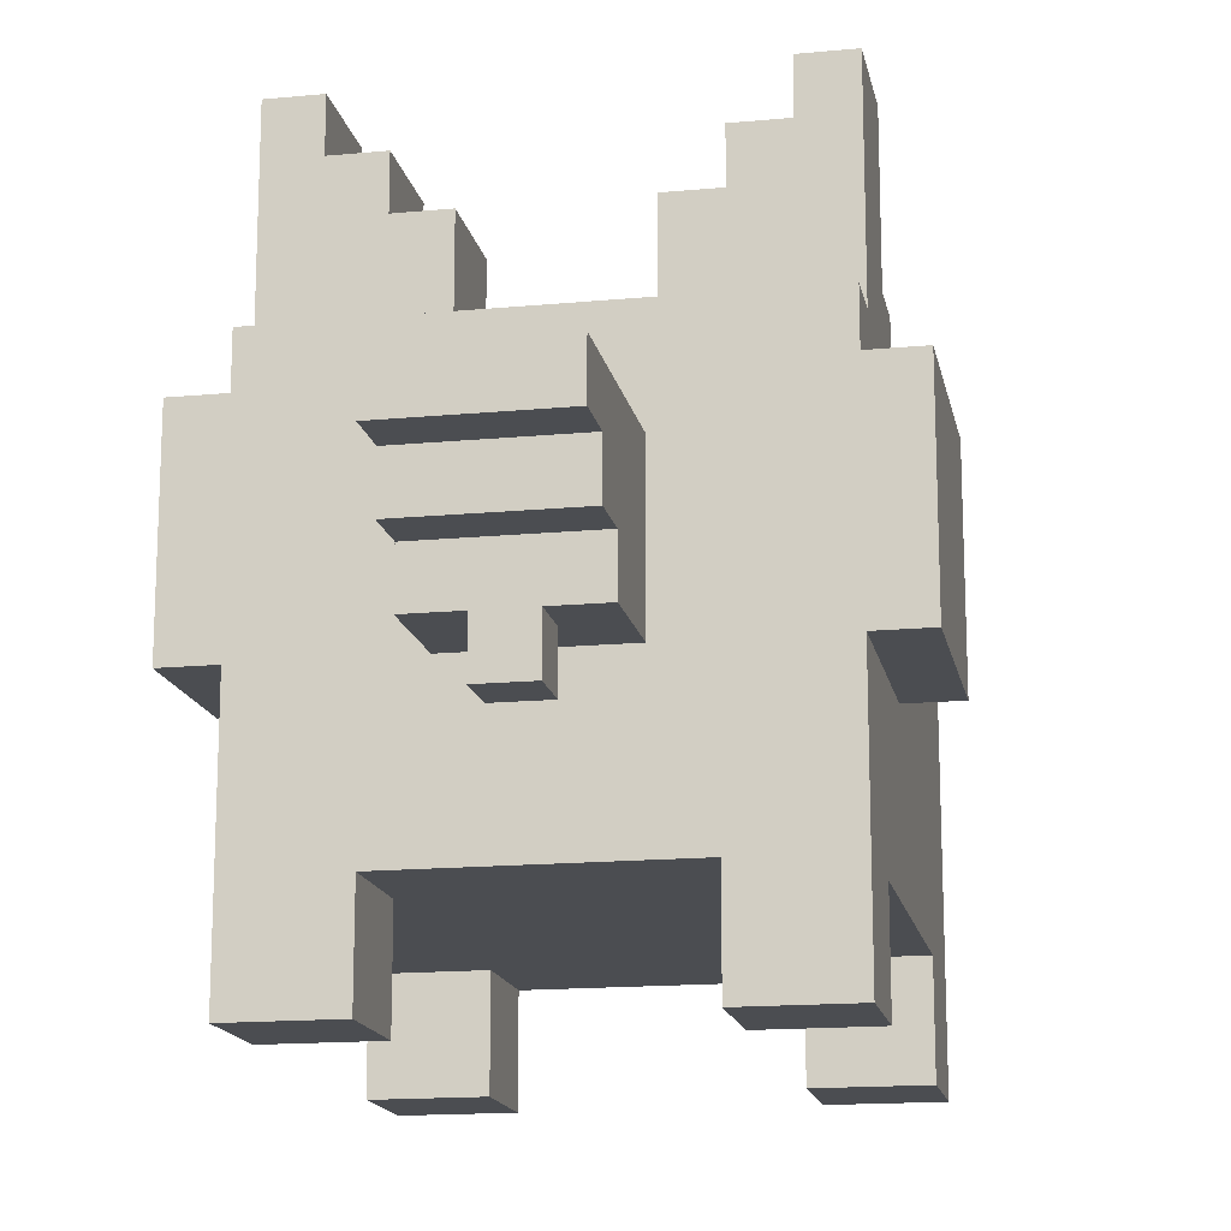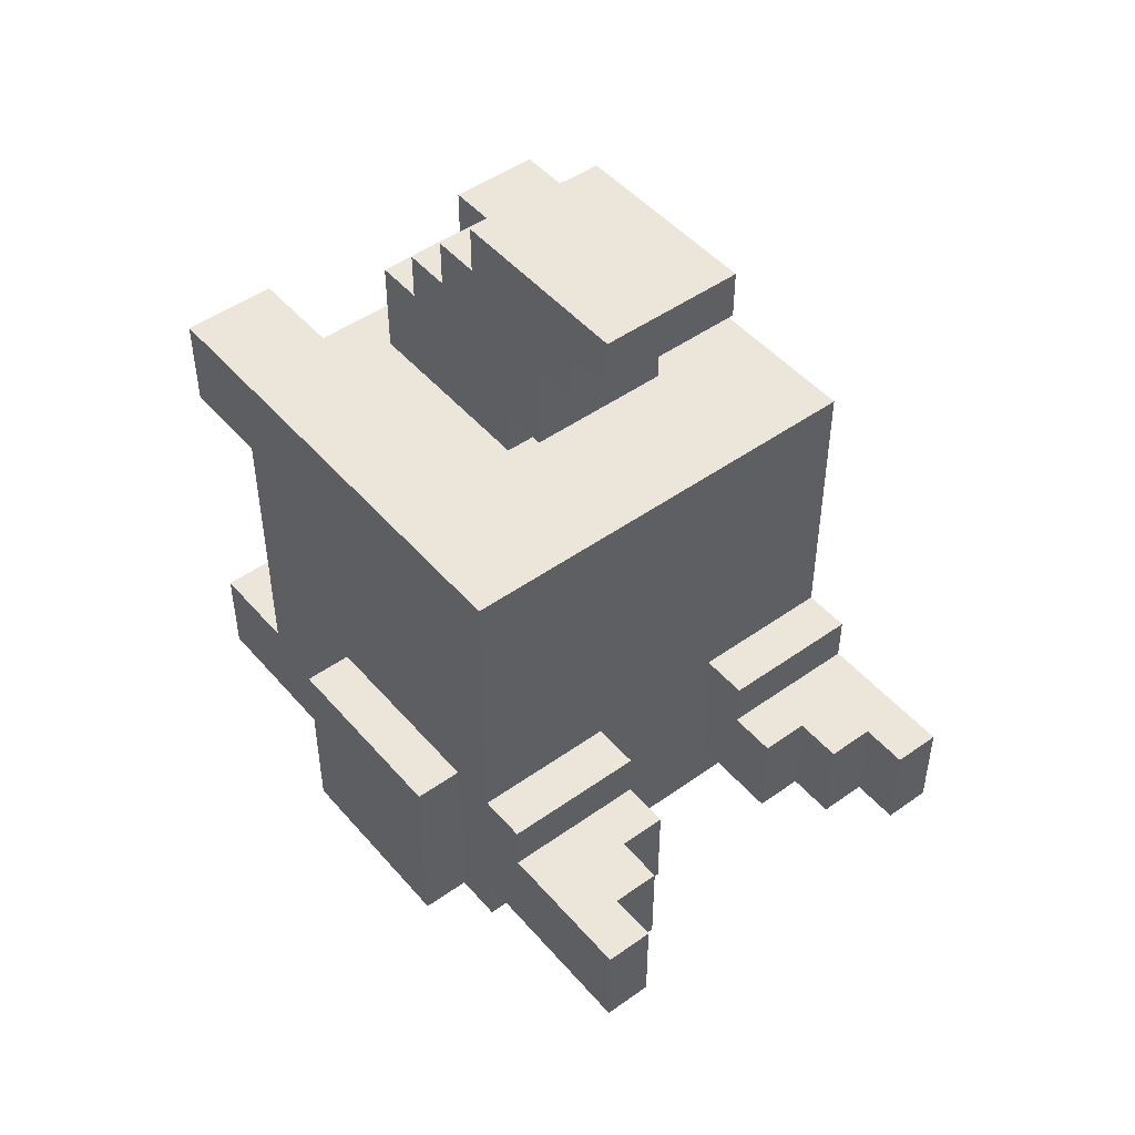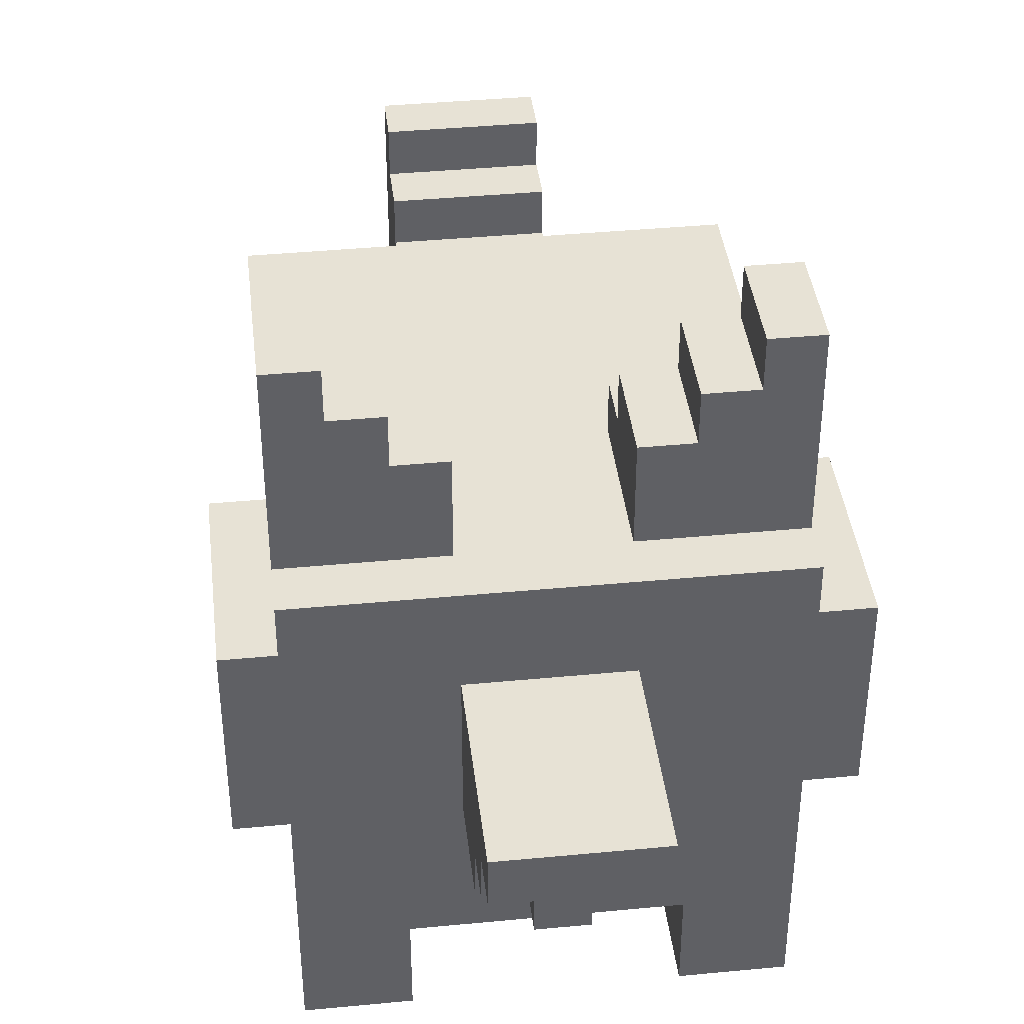
<metadata>
{"format":"obj","ext":"obj","renderer":"f3d","projection":"perspective","resolution":1024,"background":"white","views":[{"elev":-15.9,"azim":-168.9,"up":"+Y"},{"elev":48.0,"azim":141.4,"up":"+Z"},{"elev":40.3,"azim":173.3,"up":"+Y"}]}
</metadata>
<code>
g animal-25
v -5.5 5 -1.5
v -5.5 5 -5.5
v -5.5 9 -1.5
v -5.5 9 -5.5
v -4.5 0 4.5
v -4.5 0 2.5
v -4.5 0 -3.5
v -4.5 0 -5.5
v -4.5 2 2.5
v -4.5 2 -3.5
v -4.5 5 3.5
v -4.5 5 -0.5
v -4.5 5 -1.5
v -4.5 5 -5.5
v -4.5 6 4.5
v -4.5 6 3.5
v -4.5 6 -0.5
v -4.5 6 -1.5
v -4.5 9 -1.5
v -4.5 9 -4.5
v -4.5 9 -5.5
v -4.5 10 4.5
v -4.5 10 -1.5
v -4.5 10 -4.5
v -4.5 10 -5.5
v -4.5 11 -1.5
v -4.5 11 -2.5
v -4.5 14 -2.5
v -4.5 14 -4.5
v -1.5 3 6.5
v -1.5 3 4.5
v -1.5 4 7.5
v -1.5 4 6.5
v -1.5 5 8.5
v -1.5 5 7.5
v -1.5 5 -5.5
v -1.5 5 -7.5
v -1.5 6 9.5
v -1.5 6 8.5
v -1.5 6 5.5
v -1.5 6 4.5
v -1.5 6 -5.5
v -1.5 6 -7.5
v -1.5 6 -8.5
v -1.5 7 7.5
v -1.5 7 5.5
v -1.5 7 4.5
v -1.5 7 -5.5
v -1.5 7 -8.5
v -1.5 7 -9.5
v -1.5 8 8.5
v -1.5 8 7.5
v -1.5 8 5.5
v -1.5 8 -5.5
v -1.5 8 -8.5
v -1.5 8 -9.5
v -1.5 9 9.5
v -1.5 9 8.5
v -1.5 9 7.5
v -1.5 10 9.5
v -1.5 10 8.5
v -0.5 4 -6.5
v -0.5 4 -7.5
v -0.5 5 -6.5
v -0.5 5 -7.5
v 1.5 10 -1.5
v 1.5 10 -2.5
v 1.5 10 -3.5
v 1.5 10 -4.5
v 1.5 11 -1.5
v 1.5 11 -2.5
v 1.5 11 -3.5
v 1.5 12 -2.5
v 1.5 12 -4.5
v 2.5 0 4.5
v 2.5 0 2.5
v 2.5 0 -3.5
v 2.5 0 -5.5
v 2.5 2 4.5
v 2.5 2 2.5
v 2.5 2 -3.5
v 2.5 2 -5.5
v 2.5 12 -2.5
v 2.5 12 -4.5
v 2.5 13 -2.5
v 2.5 13 -4.5
v 3.5 13 -2.5
v 3.5 13 -4.5
v 3.5 14 -2.5
v 3.5 14 -4.5
v -3.5 13 -2.5
v -3.5 13 -4.5
v -3.5 14 -2.5
v -3.5 14 -4.5
v -2.5 0 4.5
v -2.5 0 2.5
v -2.5 0 -3.5
v -2.5 0 -5.5
v -2.5 2 4.5
v -2.5 2 2.5
v -2.5 2 -3.5
v -2.5 2 -5.5
v -2.5 12 -2.5
v -2.5 12 -4.5
v -2.5 13 -2.5
v -2.5 13 -4.5
v -1.5 10 -1.5
v -1.5 10 -4.5
v -1.5 11 -1.5
v -1.5 11 -2.5
v -1.5 12 -2.5
v -1.5 12 -4.5
v 0.5 4 -6.5
v 0.5 4 -7.5
v 0.5 5 -6.5
v 0.5 5 -7.5
v 1.5 3 6.5
v 1.5 3 4.5
v 1.5 4 7.5
v 1.5 4 6.5
v 1.5 5 8.5
v 1.5 5 7.5
v 1.5 5 -5.5
v 1.5 5 -7.5
v 1.5 6 9.5
v 1.5 6 8.5
v 1.5 6 5.5
v 1.5 6 4.5
v 1.5 6 -5.5
v 1.5 6 -7.5
v 1.5 6 -8.5
v 1.5 7 7.5
v 1.5 7 5.5
v 1.5 7 4.5
v 1.5 7 -5.5
v 1.5 7 -8.5
v 1.5 7 -9.5
v 1.5 8 8.5
v 1.5 8 7.5
v 1.5 8 5.5
v 1.5 8 -5.5
v 1.5 8 -8.5
v 1.5 8 -9.5
v 1.5 9 9.5
v 1.5 9 8.5
v 1.5 9 7.5
v 1.5 10 9.5
v 1.5 10 8.5
v 4.5 0 4.5
v 4.5 0 2.5
v 4.5 0 -3.5
v 4.5 0 -5.5
v 4.5 2 2.5
v 4.5 2 -3.5
v 4.5 5 3.5
v 4.5 5 -0.5
v 4.5 5 -1.5
v 4.5 5 -5.5
v 4.5 6 4.5
v 4.5 6 3.5
v 4.5 6 -0.5
v 4.5 6 -1.5
v 4.5 9 -1.5
v 4.5 9 -4.5
v 4.5 9 -5.5
v 4.5 10 4.5
v 4.5 10 -1.5
v 4.5 10 -4.5
v 4.5 10 -5.5
v 4.5 11 -1.5
v 4.5 11 -2.5
v 4.5 14 -2.5
v 4.5 14 -4.5
v 5.5 5 -1.5
v 5.5 5 -5.5
v 5.5 9 -1.5
v 5.5 9 -5.5
v -1.5 6 9.5
v -1.5 9 9.5
v -1.5 10 9.5
v 1.5 6 9.5
v 1.5 9 9.5
v 1.5 10 9.5
v -1.5 5 8.5
v -1.5 6 8.5
v 1.5 5 8.5
v 1.5 6 8.5
v -1.5 4 7.5
v -1.5 5 7.5
v 1.5 4 7.5
v 1.5 5 7.5
v -1.5 3 6.5
v -1.5 4 6.5
v 1.5 3 6.5
v 1.5 4 6.5
v -4.5 0 4.5
v -4.5 6 4.5
v -4.5 10 4.5
v -2.5 0 4.5
v -2.5 2 4.5
v -2.5 6 4.5
v -1.5 3 4.5
v -1.5 6 4.5
v -1.5 7 4.5
v 1.5 3 4.5
v 1.5 6 4.5
v 1.5 7 4.5
v 2.5 0 4.5
v 2.5 2 4.5
v 2.5 6 4.5
v 4.5 0 4.5
v 4.5 6 4.5
v 4.5 10 4.5
v -5.5 5 -1.5
v -5.5 9 -1.5
v -4.5 5 -1.5
v -4.5 6 -1.5
v -4.5 9 -1.5
v -4.5 10 -1.5
v -4.5 11 -1.5
v -1.5 10 -1.5
v -1.5 11 -1.5
v 1.5 10 -1.5
v 1.5 11 -1.5
v 4.5 5 -1.5
v 4.5 6 -1.5
v 4.5 9 -1.5
v 4.5 10 -1.5
v 4.5 11 -1.5
v 5.5 5 -1.5
v 5.5 9 -1.5
v -4.5 11 -2.5
v -4.5 14 -2.5
v -3.5 13 -2.5
v -3.5 14 -2.5
v -2.5 12 -2.5
v -2.5 13 -2.5
v -1.5 11 -2.5
v -1.5 12 -2.5
v 1.5 11 -2.5
v 1.5 12 -2.5
v 2.5 12 -2.5
v 2.5 13 -2.5
v 3.5 13 -2.5
v 3.5 14 -2.5
v 4.5 11 -2.5
v 4.5 14 -2.5
v -4.5 0 -3.5
v -4.5 2 -3.5
v -2.5 0 -3.5
v -2.5 2 -3.5
v 2.5 0 -3.5
v 2.5 2 -3.5
v 4.5 0 -3.5
v 4.5 2 -3.5
v -0.5 4 -6.5
v -0.5 5 -6.5
v 0.5 4 -6.5
v 0.5 5 -6.5
v -1.5 9 8.5
v -1.5 10 8.5
v 1.5 9 8.5
v 1.5 10 8.5
v -1.5 8 7.5
v -1.5 9 7.5
v 1.5 8 7.5
v 1.5 9 7.5
v -1.5 7 5.5
v -1.5 8 5.5
v 1.5 7 5.5
v 1.5 8 5.5
v -4.5 0 2.5
v -4.5 2 2.5
v -2.5 0 2.5
v -2.5 2 2.5
v 2.5 0 2.5
v 2.5 2 2.5
v 4.5 0 2.5
v 4.5 2 2.5
v -4.5 10 -4.5
v -4.5 14 -4.5
v -3.5 10 -4.5
v -3.5 12 -4.5
v -3.5 13 -4.5
v -3.5 14 -4.5
v -2.5 10 -4.5
v -2.5 12 -4.5
v -2.5 13 -4.5
v -1.5 10 -4.5
v -1.5 12 -4.5
v 1.5 10 -4.5
v 1.5 12 -4.5
v 2.5 10 -4.5
v 2.5 12 -4.5
v 2.5 13 -4.5
v 3.5 10 -4.5
v 3.5 12 -4.5
v 3.5 13 -4.5
v 3.5 14 -4.5
v 4.5 10 -4.5
v 4.5 14 -4.5
v -5.5 5 -5.5
v -5.5 9 -5.5
v -4.5 0 -5.5
v -4.5 5 -5.5
v -4.5 9 -5.5
v -4.5 10 -5.5
v -3.5 6 -5.5
v -3.5 7 -5.5
v -3.5 8 -5.5
v -3.5 9 -5.5
v -2.5 0 -5.5
v -2.5 2 -5.5
v -2.5 5 -5.5
v -2.5 8 -5.5
v -2.5 9 -5.5
v -1.5 5 -5.5
v -1.5 6 -5.5
v -1.5 7 -5.5
v -1.5 8 -5.5
v -1.5 9 -5.5
v -1.5 10 -5.5
v 1.5 5 -5.5
v 1.5 6 -5.5
v 1.5 7 -5.5
v 1.5 8 -5.5
v 1.5 9 -5.5
v 1.5 10 -5.5
v 2.5 0 -5.5
v 2.5 2 -5.5
v 2.5 5 -5.5
v 2.5 8 -5.5
v 2.5 9 -5.5
v 3.5 6 -5.5
v 3.5 7 -5.5
v 3.5 8 -5.5
v 3.5 9 -5.5
v 4.5 0 -5.5
v 4.5 5 -5.5
v 4.5 9 -5.5
v 4.5 10 -5.5
v 5.5 5 -5.5
v 5.5 9 -5.5
v -1.5 5 -7.5
v -1.5 6 -7.5
v -0.5 4 -7.5
v -0.5 5 -7.5
v -0.5 6 -7.5
v 0.5 4 -7.5
v 0.5 5 -7.5
v 0.5 6 -7.5
v 1.5 5 -7.5
v 1.5 6 -7.5
v -1.5 6 -8.5
v -1.5 7 -8.5
v 1.5 6 -8.5
v 1.5 7 -8.5
v -1.5 7 -9.5
v -1.5 8 -9.5
v 1.5 7 -9.5
v 1.5 8 -9.5
v -4.5 0 4.5
v -2.5 0 4.5
v 2.5 0 4.5
v 4.5 0 4.5
v -4.5 0 2.5
v -2.5 0 2.5
v 2.5 0 2.5
v 4.5 0 2.5
v -4.5 0 -3.5
v -2.5 0 -3.5
v 2.5 0 -3.5
v 4.5 0 -3.5
v -4.5 0 -5.5
v -2.5 0 -5.5
v 2.5 0 -5.5
v 4.5 0 -5.5
v -2.5 2 4.5
v 2.5 2 4.5
v -4.5 2 2.5
v -2.5 2 2.5
v 2.5 2 2.5
v 4.5 2 2.5
v -4.5 2 -3.5
v -2.5 2 -3.5
v 2.5 2 -3.5
v 4.5 2 -3.5
v -2.5 2 -5.5
v 2.5 2 -5.5
v -1.5 3 6.5
v 1.5 3 6.5
v -1.5 3 4.5
v 1.5 3 4.5
v -1.5 4 7.5
v 1.5 4 7.5
v -1.5 4 6.5
v 1.5 4 6.5
v -0.5 4 -6.5
v 0.5 4 -6.5
v -0.5 4 -7.5
v 0.5 4 -7.5
v -1.5 5 8.5
v 1.5 5 8.5
v -1.5 5 7.5
v 1.5 5 7.5
v -5.5 5 -1.5
v -4.5 5 -1.5
v 4.5 5 -1.5
v 5.5 5 -1.5
v -5.5 5 -5.5
v -4.5 5 -5.5
v -1.5 5 -5.5
v 1.5 5 -5.5
v 4.5 5 -5.5
v 5.5 5 -5.5
v -0.5 5 -6.5
v 0.5 5 -6.5
v -1.5 5 -7.5
v -0.5 5 -7.5
v 0.5 5 -7.5
v 1.5 5 -7.5
v -1.5 6 9.5
v 1.5 6 9.5
v -1.5 6 8.5
v 1.5 6 8.5
v -1.5 6 -7.5
v -0.5 6 -7.5
v 0.5 6 -7.5
v 1.5 6 -7.5
v -1.5 6 -8.5
v 1.5 6 -8.5
v -1.5 7 -8.5
v 1.5 7 -8.5
v -1.5 7 -9.5
v 1.5 7 -9.5
v -1.5 7 5.5
v 1.5 7 5.5
v -1.5 7 4.5
v 1.5 7 4.5
v -1.5 8 7.5
v 1.5 8 7.5
v -1.5 8 5.5
v 1.5 8 5.5
v -1.5 8 -5.5
v 1.5 8 -5.5
v -1.5 8 -8.5
v 1.5 8 -8.5
v -1.5 8 -9.5
v 1.5 8 -9.5
v -1.5 9 8.5
v 1.5 9 8.5
v -1.5 9 7.5
v 1.5 9 7.5
v -5.5 9 -1.5
v -4.5 9 -1.5
v 4.5 9 -1.5
v 5.5 9 -1.5
v -4.5 9 -4.5
v 4.5 9 -4.5
v -5.5 9 -5.5
v -4.5 9 -5.5
v 4.5 9 -5.5
v 5.5 9 -5.5
v -1.5 10 9.5
v 1.5 10 9.5
v -1.5 10 8.5
v 1.5 10 8.5
v -4.5 10 4.5
v 4.5 10 4.5
v -4.5 10 -1.5
v -1.5 10 -1.5
v 1.5 10 -1.5
v 4.5 10 -1.5
v 1.5 10 -2.5
v 1.5 10 -3.5
v -4.5 10 -4.5
v -3.5 10 -4.5
v -2.5 10 -4.5
v -1.5 10 -4.5
v 1.5 10 -4.5
v 2.5 10 -4.5
v 3.5 10 -4.5
v 4.5 10 -4.5
v -4.5 10 -5.5
v -1.5 10 -5.5
v 1.5 10 -5.5
v 4.5 10 -5.5
v -4.5 11 -1.5
v -1.5 11 -1.5
v 1.5 11 -1.5
v 4.5 11 -1.5
v -4.5 11 -2.5
v -1.5 11 -2.5
v 1.5 11 -2.5
v 4.5 11 -2.5
v -2.5 12 -2.5
v -1.5 12 -2.5
v 1.5 12 -2.5
v 2.5 12 -2.5
v -2.5 12 -4.5
v -1.5 12 -4.5
v 1.5 12 -4.5
v 2.5 12 -4.5
v -3.5 13 -2.5
v -2.5 13 -2.5
v 2.5 13 -2.5
v 3.5 13 -2.5
v -3.5 13 -4.5
v -2.5 13 -4.5
v 2.5 13 -4.5
v 3.5 13 -4.5
v -4.5 14 -2.5
v -3.5 14 -2.5
v 3.5 14 -2.5
v 4.5 14 -2.5
v -4.5 14 -4.5
v -3.5 14 -4.5
v 3.5 14 -4.5
v 4.5 14 -4.5
f 3 2 1
f 4 2 3
f 9 6 5
f 10 8 7
f 11 9 5
f 11 10 9
f 12 10 11
f 13 10 12
f 14 8 10
f 14 10 13
f 15 11 5
f 16 12 11
f 16 11 15
f 17 13 12
f 17 12 16
f 18 13 17
f 19 16 15
f 19 17 16
f 19 18 17
f 22 19 15
f 22 20 19
f 23 20 22
f 24 21 20
f 24 20 23
f 25 21 24
f 26 24 23
f 27 24 26
f 28 24 27
f 29 24 28
f 33 31 30
f 35 33 32
f 39 35 34
f 40 31 33
f 40 33 35
f 40 35 39
f 41 31 40
f 42 37 36
f 43 37 42
f 45 39 38
f 45 40 39
f 46 41 40
f 46 40 45
f 47 41 46
f 48 44 43
f 48 43 42
f 49 44 48
f 51 45 38
f 52 46 45
f 52 45 51
f 53 46 52
f 54 49 48
f 55 50 49
f 55 49 54
f 56 50 55
f 57 51 38
f 58 52 51
f 58 51 57
f 59 52 58
f 60 58 57
f 61 58 60
f 64 63 62
f 65 63 64
f 70 67 66
f 71 68 67
f 71 67 70
f 72 69 68
f 72 68 71
f 73 72 71
f 74 69 72
f 74 72 73
f 79 76 75
f 80 76 79
f 81 78 77
f 82 78 81
f 85 84 83
f 86 84 85
f 89 88 87
f 90 88 89
f 91 92 93
f 93 92 94
f 95 96 99
f 99 96 100
f 97 98 101
f 101 98 102
f 103 104 105
f 105 104 106
f 107 108 109
f 109 108 110
f 110 108 111
f 111 108 112
f 113 114 115
f 115 114 116
f 117 118 120
f 119 120 122
f 121 122 126
f 120 118 127
f 122 120 127
f 126 122 127
f 127 118 128
f 123 124 129
f 129 124 130
f 125 126 132
f 126 127 132
f 127 128 133
f 132 127 133
f 133 128 134
f 130 131 135
f 129 130 135
f 135 131 136
f 125 132 138
f 132 133 139
f 138 132 139
f 139 133 140
f 135 136 141
f 136 137 142
f 141 136 142
f 142 137 143
f 125 138 144
f 138 139 145
f 144 138 145
f 145 139 146
f 144 145 147
f 147 145 148
f 149 150 153
f 151 152 154
f 149 153 155
f 153 154 155
f 155 154 156
f 156 154 157
f 154 152 158
f 157 154 158
f 149 155 159
f 155 156 160
f 159 155 160
f 156 157 161
f 160 156 161
f 161 157 162
f 159 160 163
f 160 161 163
f 161 162 163
f 159 163 166
f 163 164 166
f 166 164 167
f 164 165 168
f 167 164 168
f 168 165 169
f 167 168 170
f 170 168 171
f 171 168 172
f 172 168 173
f 174 175 176
f 176 175 177
f 181 179 178
f 182 180 179
f 182 179 181
f 183 180 182
f 186 185 184
f 187 185 186
f 190 189 188
f 191 189 190
f 194 193 192
f 195 193 194
f 199 197 196
f 200 197 199
f 201 198 197
f 201 197 200
f 202 201 200
f 203 198 201
f 203 201 202
f 204 198 203
f 205 202 200
f 207 198 204
f 209 206 205
f 209 205 200
f 210 207 206
f 210 206 209
f 211 209 208
f 211 210 209
f 212 207 210
f 212 210 211
f 213 198 207
f 213 207 212
f 216 215 214
f 217 215 216
f 218 215 217
f 221 220 219
f 222 220 221
f 228 224 223
f 229 224 228
f 230 227 226
f 230 226 225
f 231 227 230
f 234 233 232
f 235 233 234
f 236 234 232
f 237 234 236
f 238 236 232
f 239 236 238
f 242 241 240
f 244 243 242
f 246 244 242
f 246 245 244
f 246 242 240
f 247 245 246
f 250 249 248
f 251 249 250
f 254 253 252
f 255 253 254
f 258 257 256
f 259 257 258
f 260 261 262
f 262 261 263
f 264 265 266
f 266 265 267
f 268 269 270
f 270 269 271
f 272 273 274
f 274 273 275
f 276 277 278
f 278 277 279
f 280 281 282
f 282 281 283
f 283 281 284
f 284 281 285
f 282 283 286
f 283 284 287
f 286 283 287
f 287 284 288
f 286 287 289
f 289 287 290
f 291 292 293
f 293 292 294
f 293 294 296
f 294 295 297
f 296 294 297
f 297 295 298
f 297 298 300
f 298 299 300
f 296 297 300
f 300 299 301
f 302 303 305
f 305 303 306
f 304 305 308
f 306 307 308
f 305 306 308
f 308 307 309
f 309 307 310
f 310 307 311
f 304 308 312
f 312 308 313
f 313 308 314
f 309 310 315
f 310 311 315
f 311 307 316
f 315 311 316
f 314 308 317
f 313 314 317
f 308 309 318
f 317 308 318
f 309 315 319
f 318 309 319
f 315 316 319
f 319 316 320
f 316 307 321
f 320 316 321
f 321 307 322
f 313 317 323
f 320 321 326
f 321 322 327
f 326 321 327
f 327 322 328
f 313 323 330
f 323 324 331
f 330 323 331
f 325 326 332
f 326 327 332
f 327 328 333
f 332 327 333
f 331 324 334
f 324 325 334
f 329 330 334
f 330 331 334
f 325 332 335
f 334 325 335
f 332 333 336
f 335 332 336
f 333 328 337
f 336 333 337
f 335 336 338
f 334 335 338
f 336 337 338
f 329 334 338
f 338 337 339
f 337 328 340
f 339 337 340
f 340 328 341
f 339 340 342
f 342 340 343
f 344 345 347
f 347 345 348
f 346 347 349
f 347 348 349
f 349 348 350
f 350 348 351
f 350 351 352
f 352 351 353
f 354 355 356
f 356 355 357
f 358 359 360
f 360 359 361
f 366 363 362
f 367 363 366
f 368 365 364
f 369 365 368
f 374 371 370
f 375 371 374
f 376 373 372
f 377 373 376
f 381 379 378
f 382 379 381
f 384 381 380
f 385 382 381
f 385 381 384
f 386 383 382
f 386 382 385
f 387 383 386
f 388 386 385
f 389 386 388
f 392 391 390
f 393 391 392
f 396 395 394
f 397 395 396
f 400 399 398
f 401 399 400
f 404 403 402
f 405 403 404
f 410 407 406
f 411 407 410
f 414 409 408
f 415 409 414
f 416 413 412
f 417 413 416
f 418 416 412
f 419 416 418
f 420 413 417
f 421 413 420
f 424 423 422
f 425 423 424
f 430 427 426
f 430 429 428
f 430 428 427
f 431 429 430
f 434 433 432
f 435 433 434
f 436 437 438
f 438 437 439
f 440 441 442
f 442 441 443
f 444 445 446
f 446 445 447
f 446 447 448
f 448 447 449
f 450 451 452
f 452 451 453
f 454 455 458
f 456 457 459
f 454 458 460
f 460 458 461
f 459 457 462
f 462 457 463
f 464 465 466
f 466 465 467
f 468 469 470
f 470 469 471
f 471 469 472
f 472 469 473
f 471 472 474
f 471 474 475
f 471 475 479
f 479 475 480
f 477 478 484
f 478 479 484
f 476 477 484
f 479 480 485
f 484 479 485
f 482 483 486
f 485 480 486
f 481 482 486
f 480 481 486
f 486 483 487
f 488 489 492
f 492 489 493
f 490 491 494
f 494 491 495
f 496 497 500
f 500 497 501
f 498 499 502
f 502 499 503
f 504 505 508
f 508 505 509
f 506 507 510
f 510 507 511
f 512 513 516
f 516 513 517
f 514 515 518
f 518 515 519

</code>
